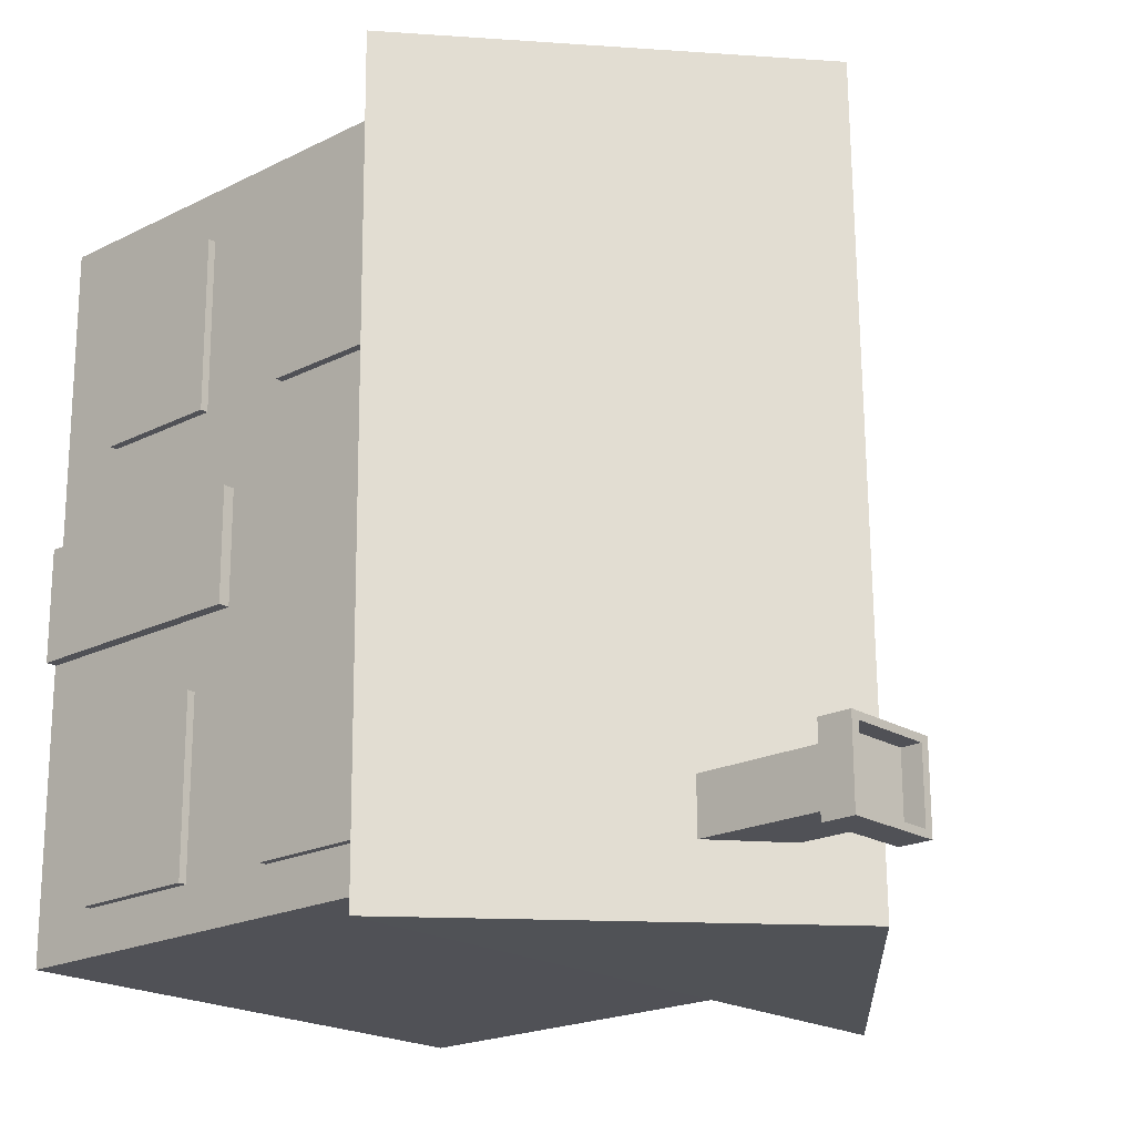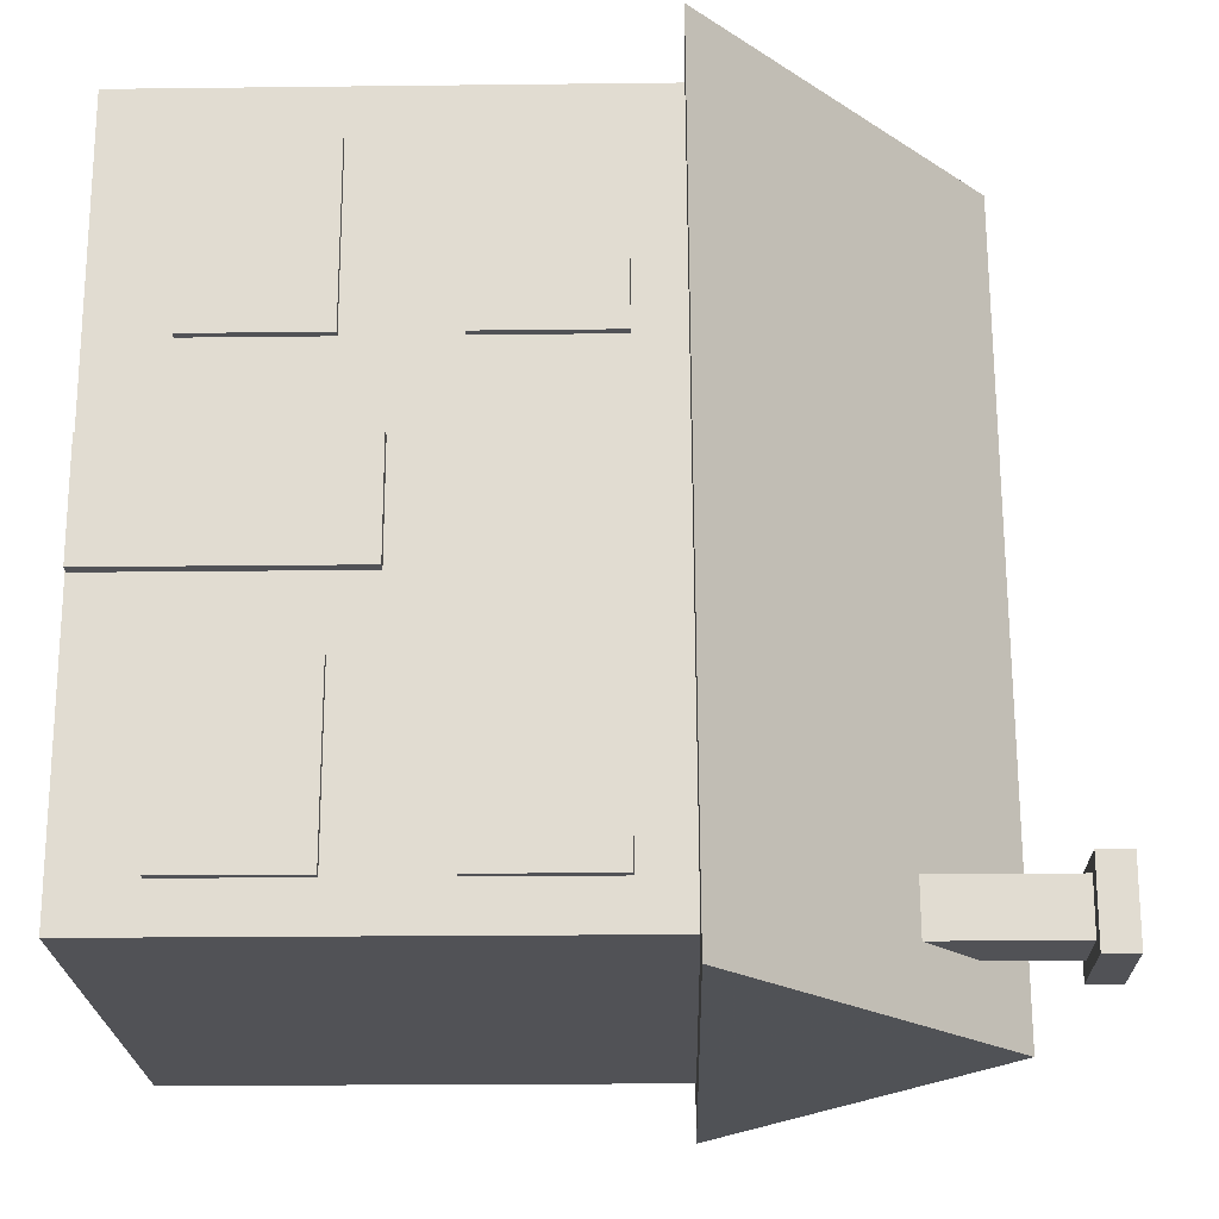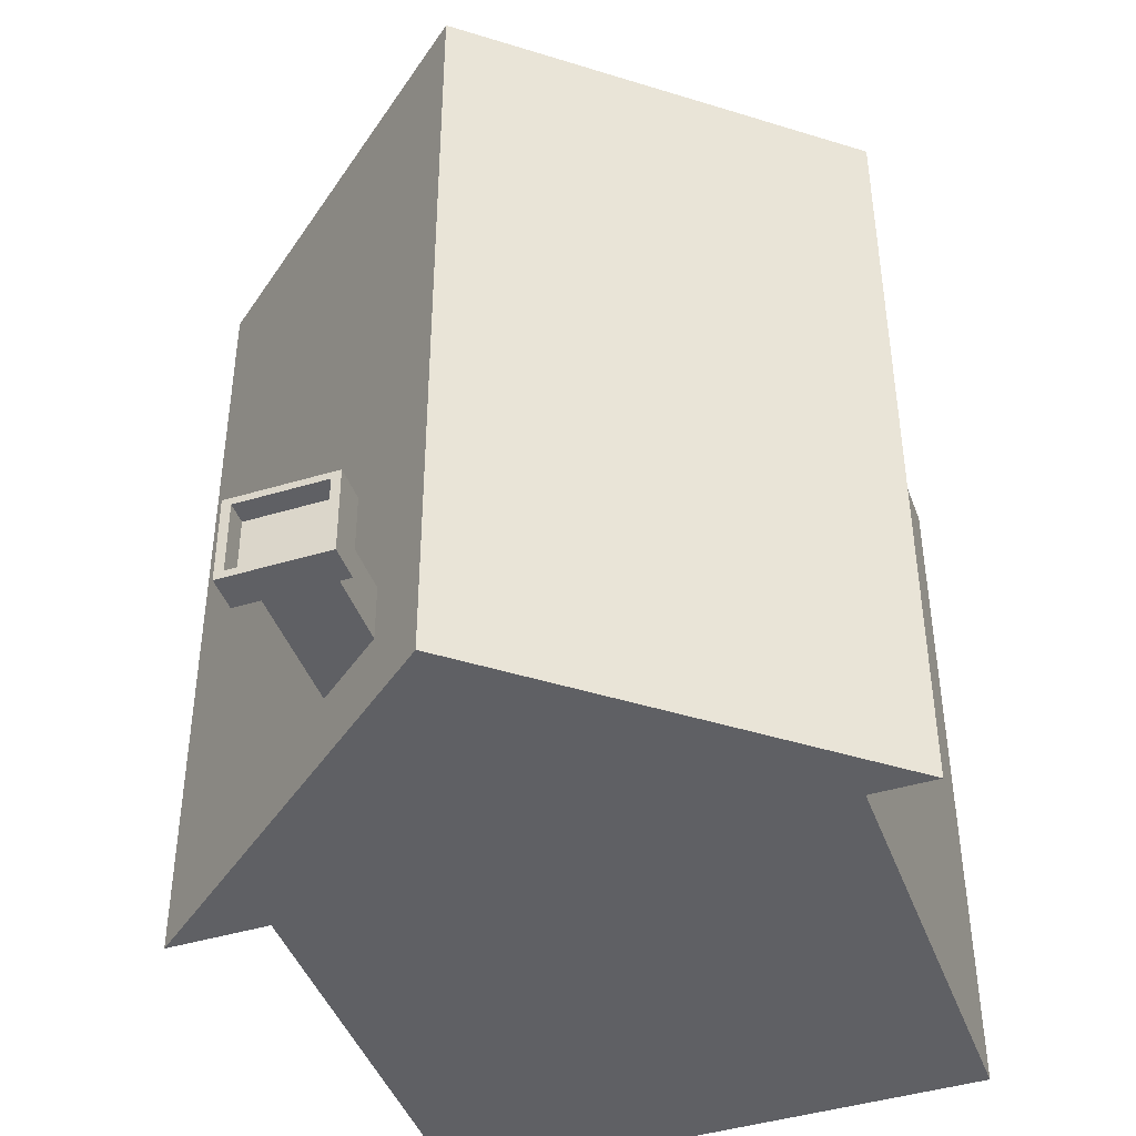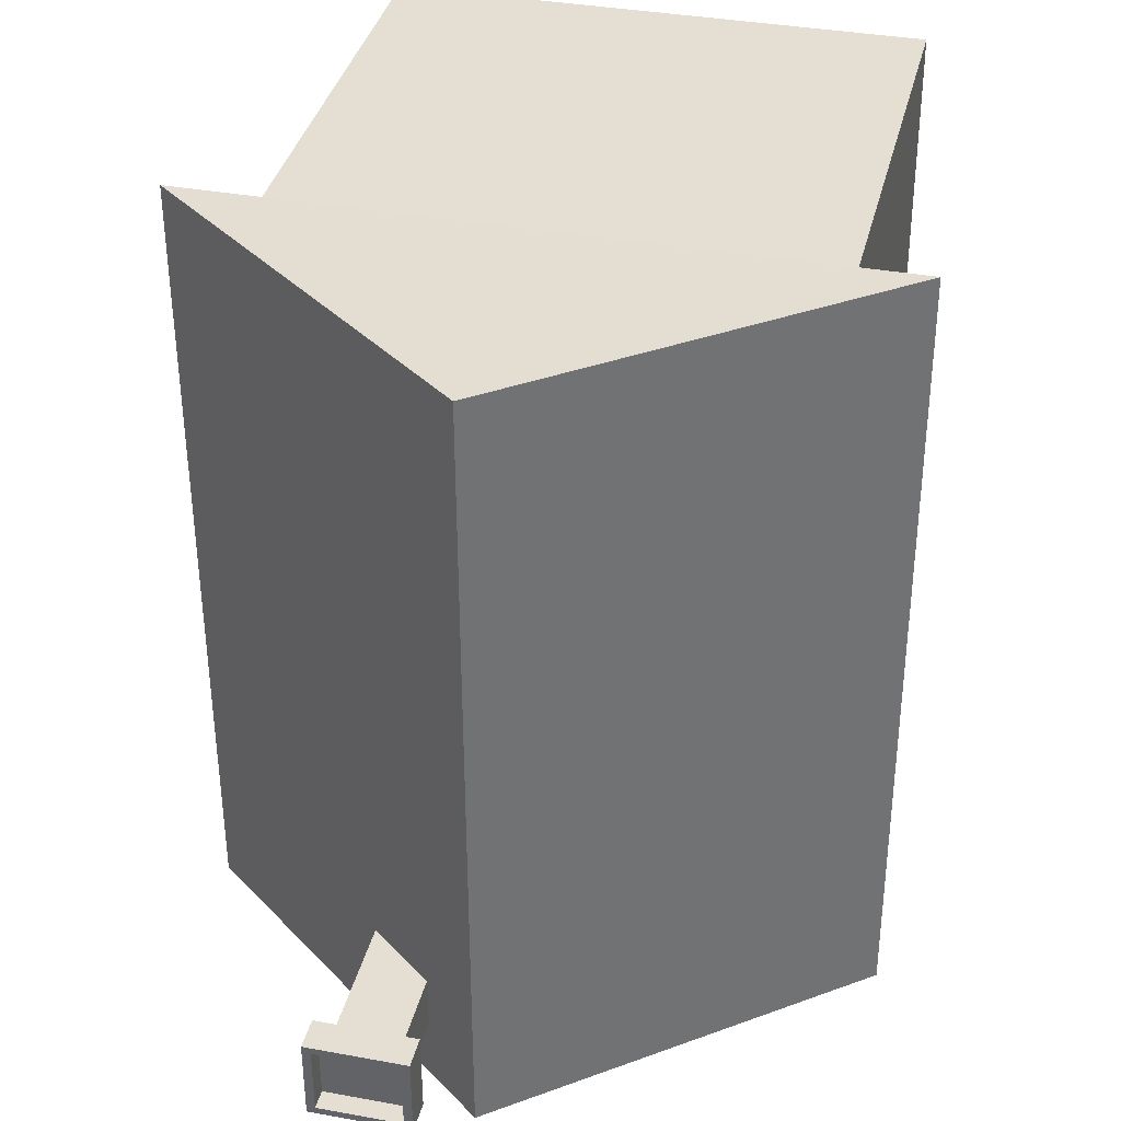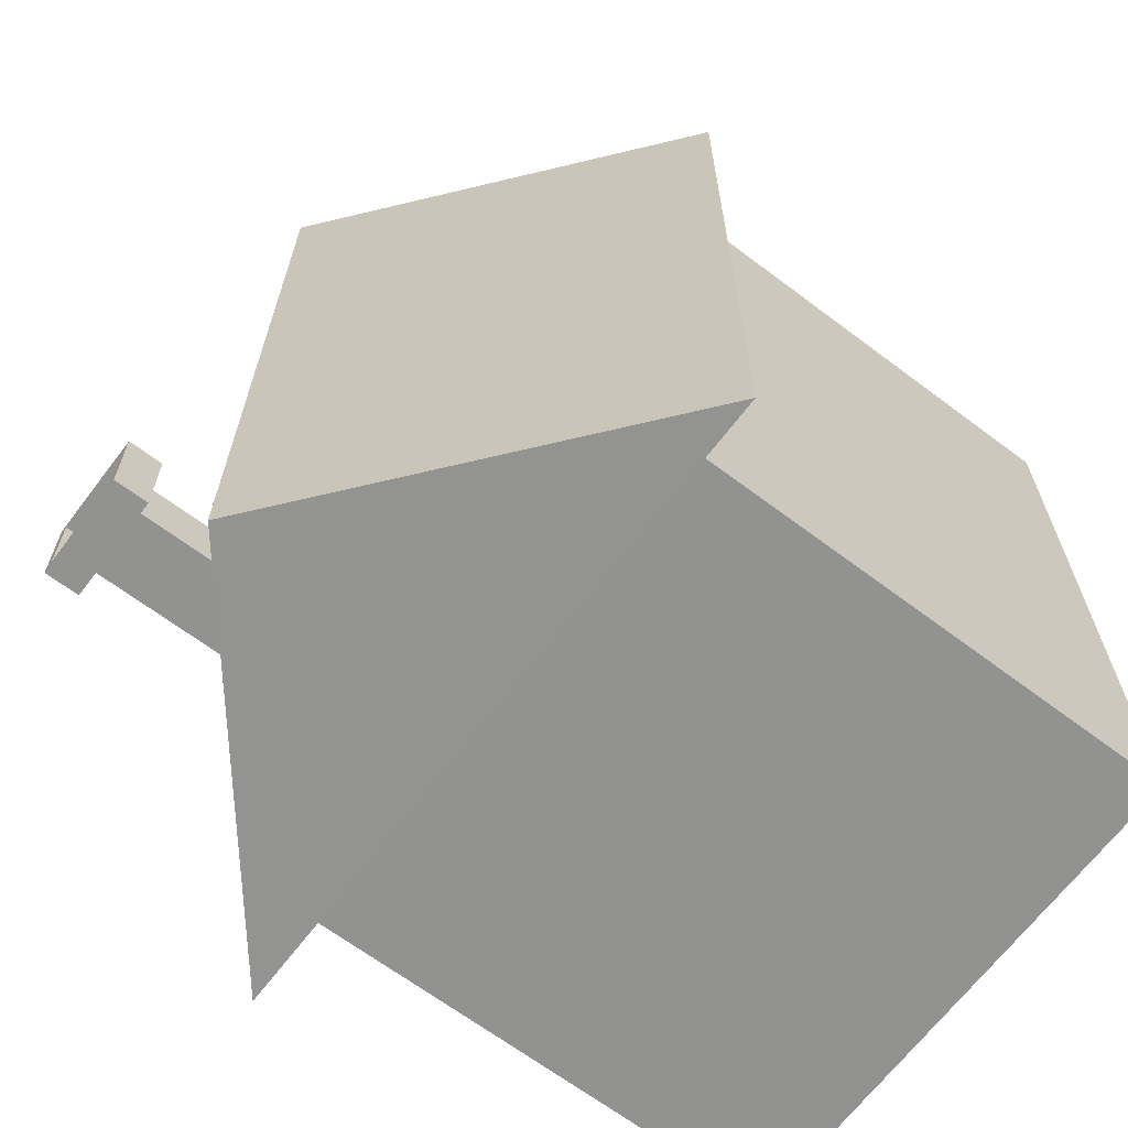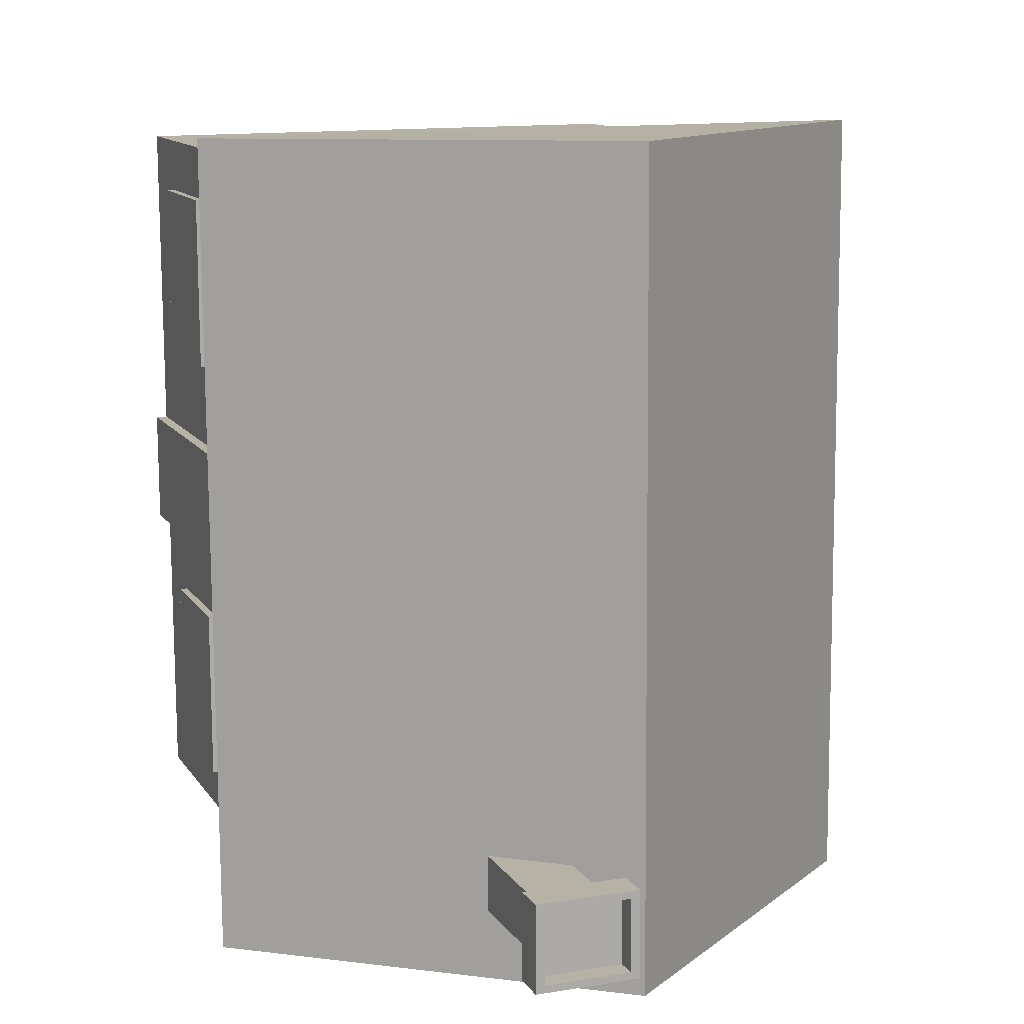
<metadata>
{"format":"obj","ext":"obj","renderer":"f3d","projection":"perspective","resolution":1024,"background":"white","views":[{"elev":-20.5,"azim":132.2,"up":"+Z"},{"elev":-21.2,"azim":91.2,"up":"+Z"},{"elev":-43.4,"azim":-160.6,"up":"+Z"},{"elev":37.0,"azim":-166.5,"up":"+Z"},{"elev":-66.2,"azim":-127.1,"up":"+Z"},{"elev":12.3,"azim":159.2,"up":"+Z"}]}
</metadata>
<code>
v  -28.44 0.5357 39.49
v  -28.44 55.46 39.49
v  -28.77 55.46 -39.25
v  -28.77 0.5357 -39.25
v  28.44 55.46 -39.49
v  28.44 0.5357 -39.49
v  28.77 55.46 39.25
v  28.77 0.5357 39.25
v  20.86 0.5357 -28.97
v  21.11 0.5357 28.8
v  21.11 27.51 28.8
v  20.86 27.51 -28.97
v  -21.11 0.5357 -28.8
v  -20.86 0.5357 28.97
v  -20.86 27.51 28.97
v  -20.86 58.64 28.97
v  21.11 58.64 28.8
v  -21.11 27.51 -28.8
v  -21.11 58.64 -28.8
v  20.86 58.64 -28.97
v  29.41 8.626 -15.38
v  29.33 8.626 -34.55
v  29.33 22.96 -34.55
v  29.41 22.96 -15.38
v  26.13 8.626 -34.54
v  26.13 22.96 -34.54
v  26.21 8.626 -15.37
v  26.21 22.96 -15.37
v  29.41 34.32 -15.38
v  29.33 34.32 -34.55
v  29.33 48.65 -34.55
v  29.41 48.65 -15.38
v  26.13 34.32 -34.54
v  26.13 48.65 -34.54
v  26.21 34.32 -15.37
v  26.21 48.65 -15.37
v  29.85 0.6566 4.754
v  29.8 0.6566 -7.691
v  29.8 27.49 -7.691
v  29.85 27.49 4.754
v  25.75 0.6566 -7.674
v  25.75 27.49 -7.674
v  25.8 0.6566 4.771
v  25.8 27.49 4.771
v  29.61 8.626 33.44
v  29.53 8.626 14.27
v  29.53 22.96 14.27
v  29.61 22.96 33.44
v  26.34 8.626 14.28
v  26.34 22.96 14.28
v  26.42 8.626 33.45
v  26.42 22.96 33.45
v  29.61 34.16 33.44
v  29.53 34.16 14.27
v  29.53 48.49 14.27
v  29.61 48.49 33.44
v  26.34 34.16 14.28
v  26.34 48.49 14.28
v  26.42 34.16 33.45
v  26.42 48.49 33.45
v  -36.71 54.02 -43.63
v  -0.1813 83.8 -43.19
v  36.34 54.02 -43.94
v  -36.35 53.42 42.81
v  36.7 53.42 42.51
v  0.1815 83.2 43.25
v  5.866 62.11 -30.06
v  5.866 88.01 -30.06
v  5.841 88.01 -36
v  5.841 62.11 -36
v  12.9 88.01 -36.03
v  12.9 62.11 -36.03
v  12.93 88.01 -30.08
v  12.93 62.11 -30.08
v  14.84 88.01 -37.67
v  14.87 88.01 -28.46
v  3.893 88.01 -37.63
v  3.932 88.01 -28.41
v  3.932 91.59 -28.41
v  3.893 91.59 -37.63
v  14.87 91.59 -28.46
v  14.84 91.59 -37.67
v  13.91 91.59 -36.89
v  4.827 91.59 -36.85
v  4.827 90.37 -36.85
v  13.91 90.37 -36.89
v  4.859 91.59 -29.2
v  13.94 91.59 -29.24
v  4.859 90.37 -29.2
v  13.94 90.37 -29.24
v  13.94 89.37 -29.24
v  4.859 89.37 -29.2
v  13.91 89.37 -36.89
v  4.827 89.37 -36.85
o Cube
g Cube
f 1 2 3 4
f 4 3 5 6
f 6 5 7 8
f 8 7 2 1
f 9 10 11 12
f 5 3 2 7
f 13 14 1 4
f 9 13 4 6
f 10 9 6 8
f 14 10 8 1
f 11 15 16 17
f 14 13 18 15
f 10 14 15 11
f 13 9 12 18
f 19 20 17 16
f 18 12 20 19
f 12 11 17 20
f 15 18 19 16
f 21 22 23 24
f 22 25 26 23
f 25 27 28 26
f 27 21 24 28
f 22 21 27 25
f 26 28 24 23
f 29 30 31 32
f 30 33 34 31
f 33 35 36 34
f 35 29 32 36
f 30 29 35 33
f 34 36 32 31
f 37 38 39 40
f 38 41 42 39
f 41 43 44 42
f 43 37 40 44
f 38 37 43 41
f 42 44 40 39
f 45 46 47 48
f 46 49 50 47
f 49 51 52 50
f 51 45 48 52
f 46 45 51 49
f 50 52 48 47
f 53 54 55 56
f 54 57 58 55
f 57 59 60 58
f 59 53 56 60
f 54 53 59 57
f 58 60 56 55
f 61 62 63
f 64 65 66
f 63 62 66 65
f 61 63 65 64
f 62 61 64 66
f 67 68 69 70
f 70 69 71 72
f 72 71 73 74
f 74 73 68 67
f 70 72 74 67
f 73 71 75 76
f 77 78 79 80
f 69 68 78 77
f 68 73 76 78
f 71 69 77 75
f 79 81 81 79
f 78 76 81 79
f 75 77 80 82
f 76 75 82 81
f 83 84 85 86
f 82 80 80 82
f 81 82 82 81
f 80 79 79 80
f 87 84 80 79
f 84 83 82 80
f 83 88 81 82
f 88 87 79 81
f 89 90 91 92
f 88 83 86 90
f 84 87 89 85
f 87 88 90 89
f 93 94 92 91
f 86 85 94 93
f 90 86 93 91
f 85 89 92 94

</code>
